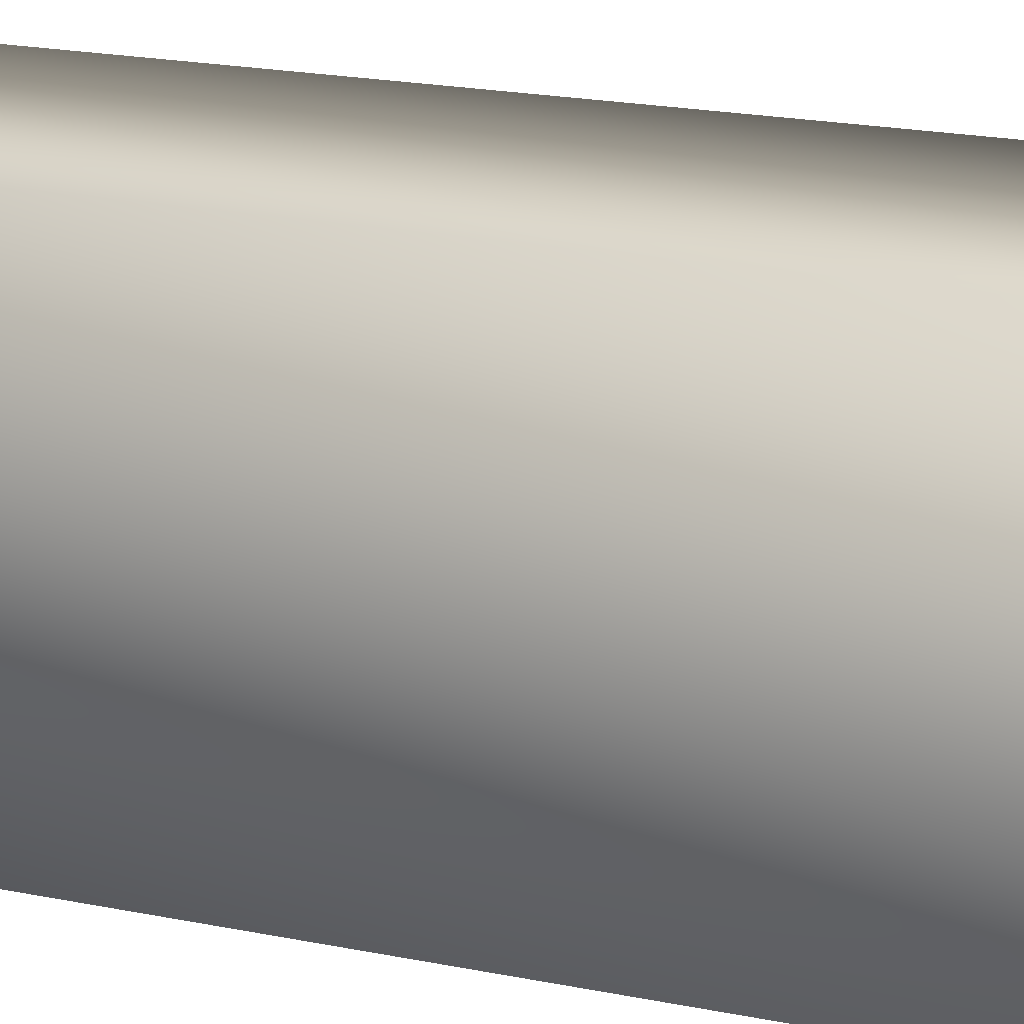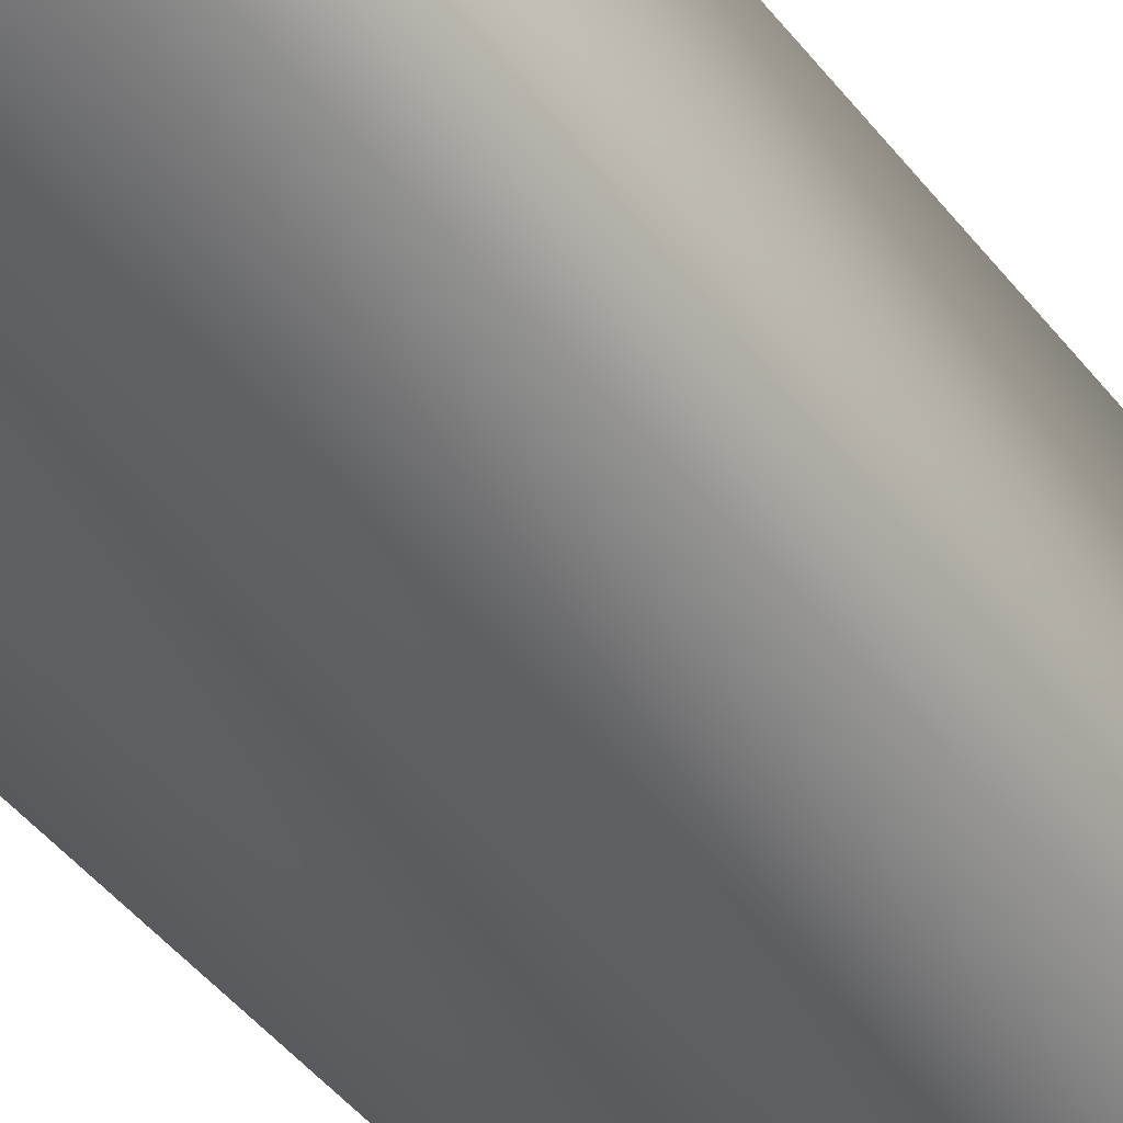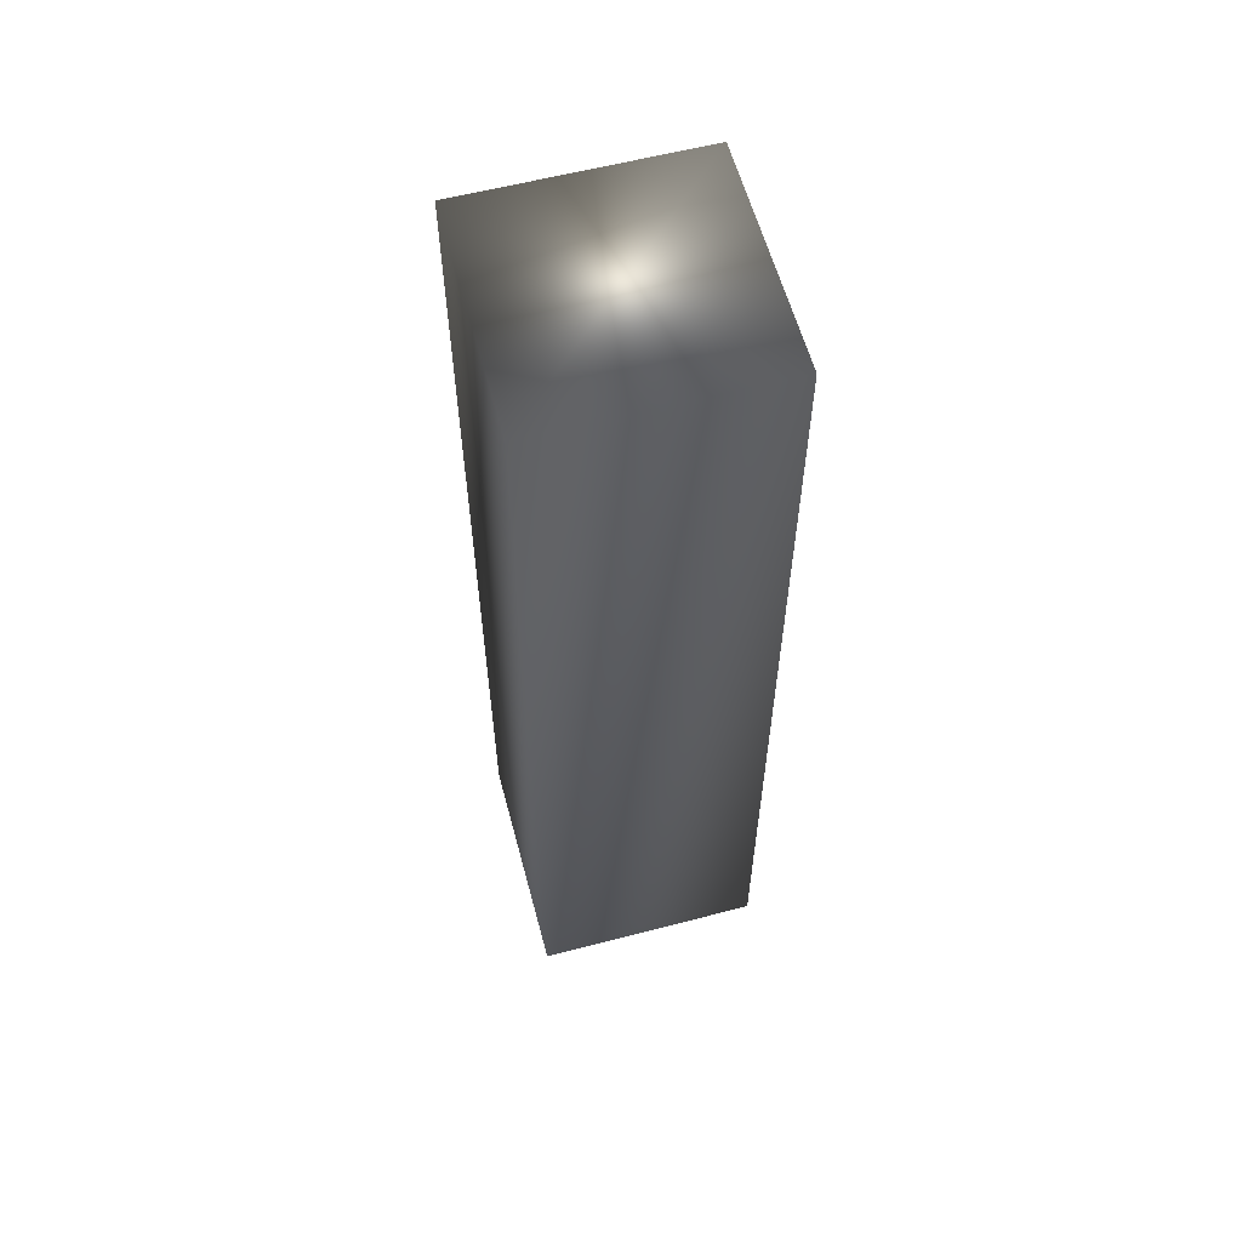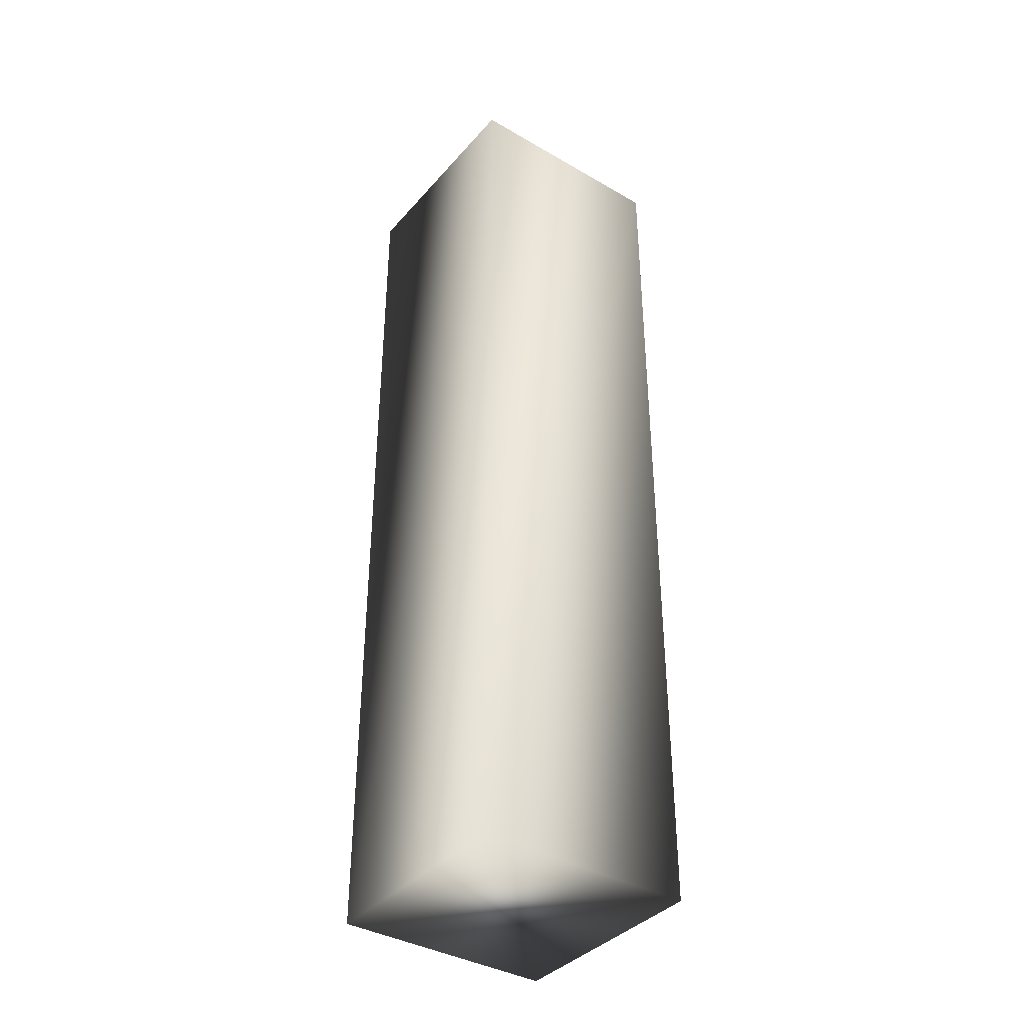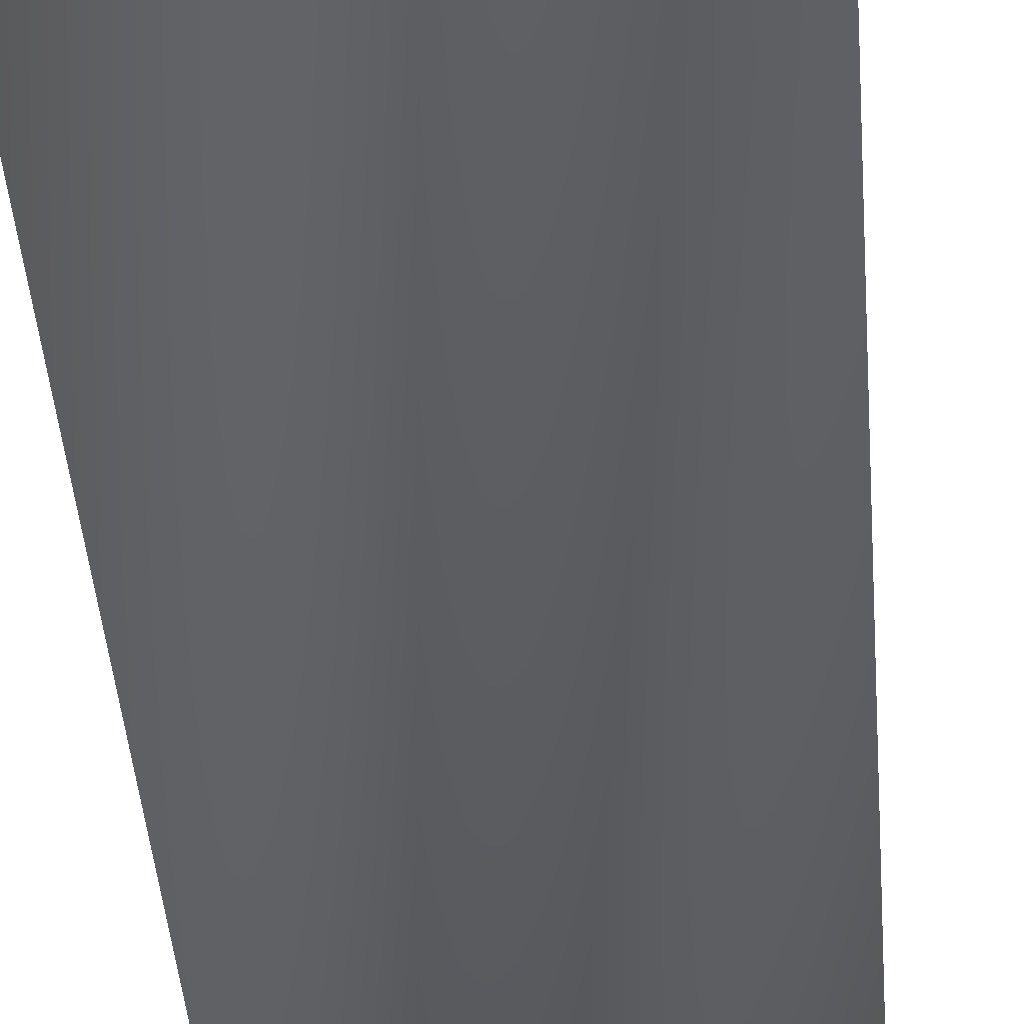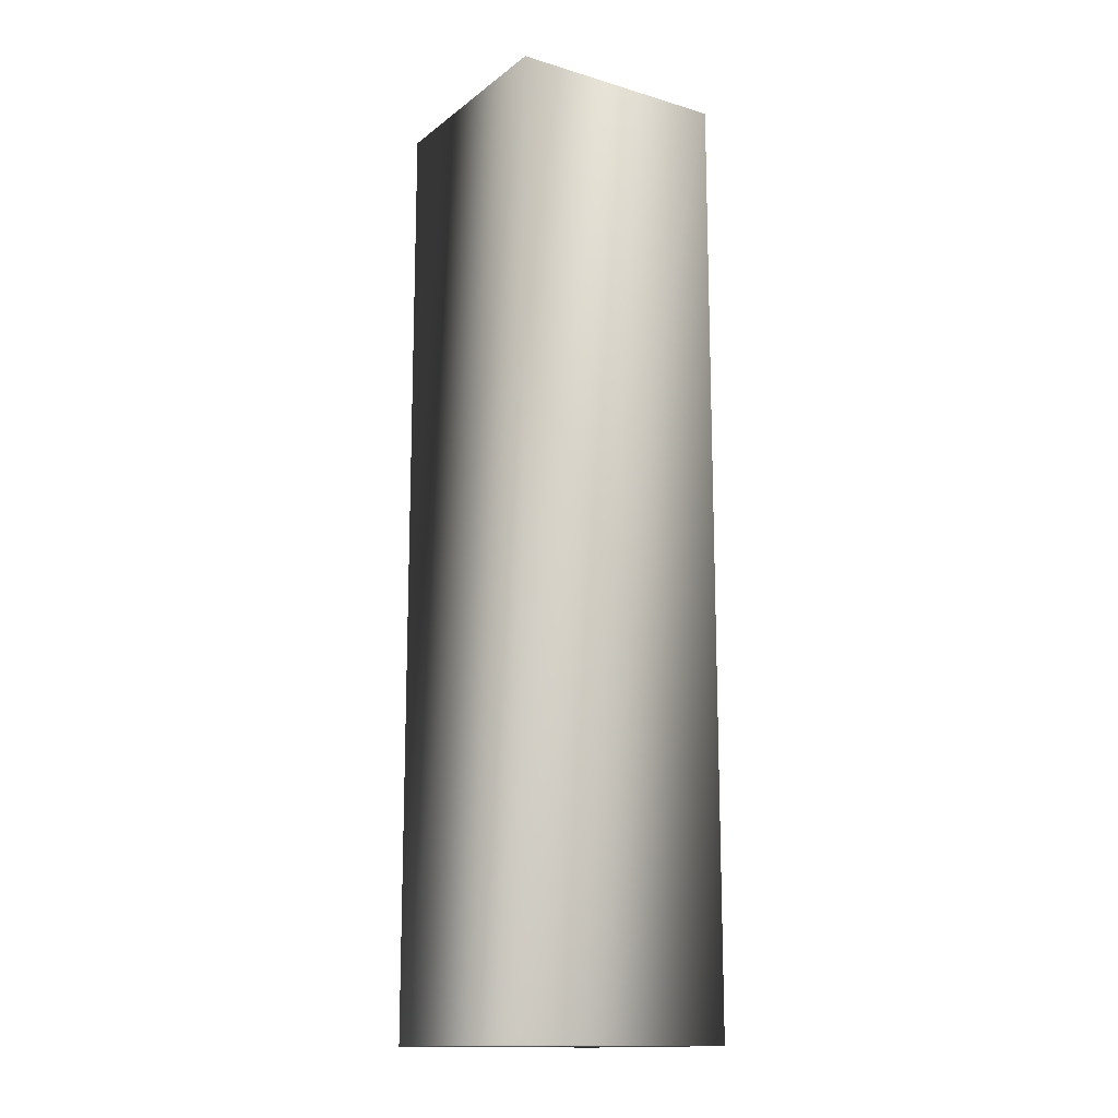
<metadata>
{"format":"obj","ext":"obj","renderer":"f3d","projection":"perspective","resolution":1024,"background":"white","views":[{"elev":13.7,"azim":118.8,"up":"+Z"},{"elev":-42.7,"azim":34.1,"up":"+Z"},{"elev":59.7,"azim":165.0,"up":"+Y"},{"elev":-38.3,"azim":53.8,"up":"+Y"},{"elev":-33.8,"azim":3.6,"up":"+Z"},{"elev":-14.7,"azim":57.3,"up":"+Y"}]}
</metadata>
<code>
v -76.45 -11 143.3
v -76.45 -11 140.8
v -73.95 -11 143.3
v -73.95 -11 140.8
v -76.45 -0.3125 140.8
v -76.45 -0.3125 143.3
v -73.95 -0.3125 143.3
v -73.95 -0.3125 140.8
f 1 2 3
f 3 2 4
f 5 2 6
f 6 2 1
f 7 3 8
f 8 3 4
f 8 4 5
f 5 4 2
f 6 1 7
f 7 1 3
f 7 8 6
f 6 8 5

</code>
